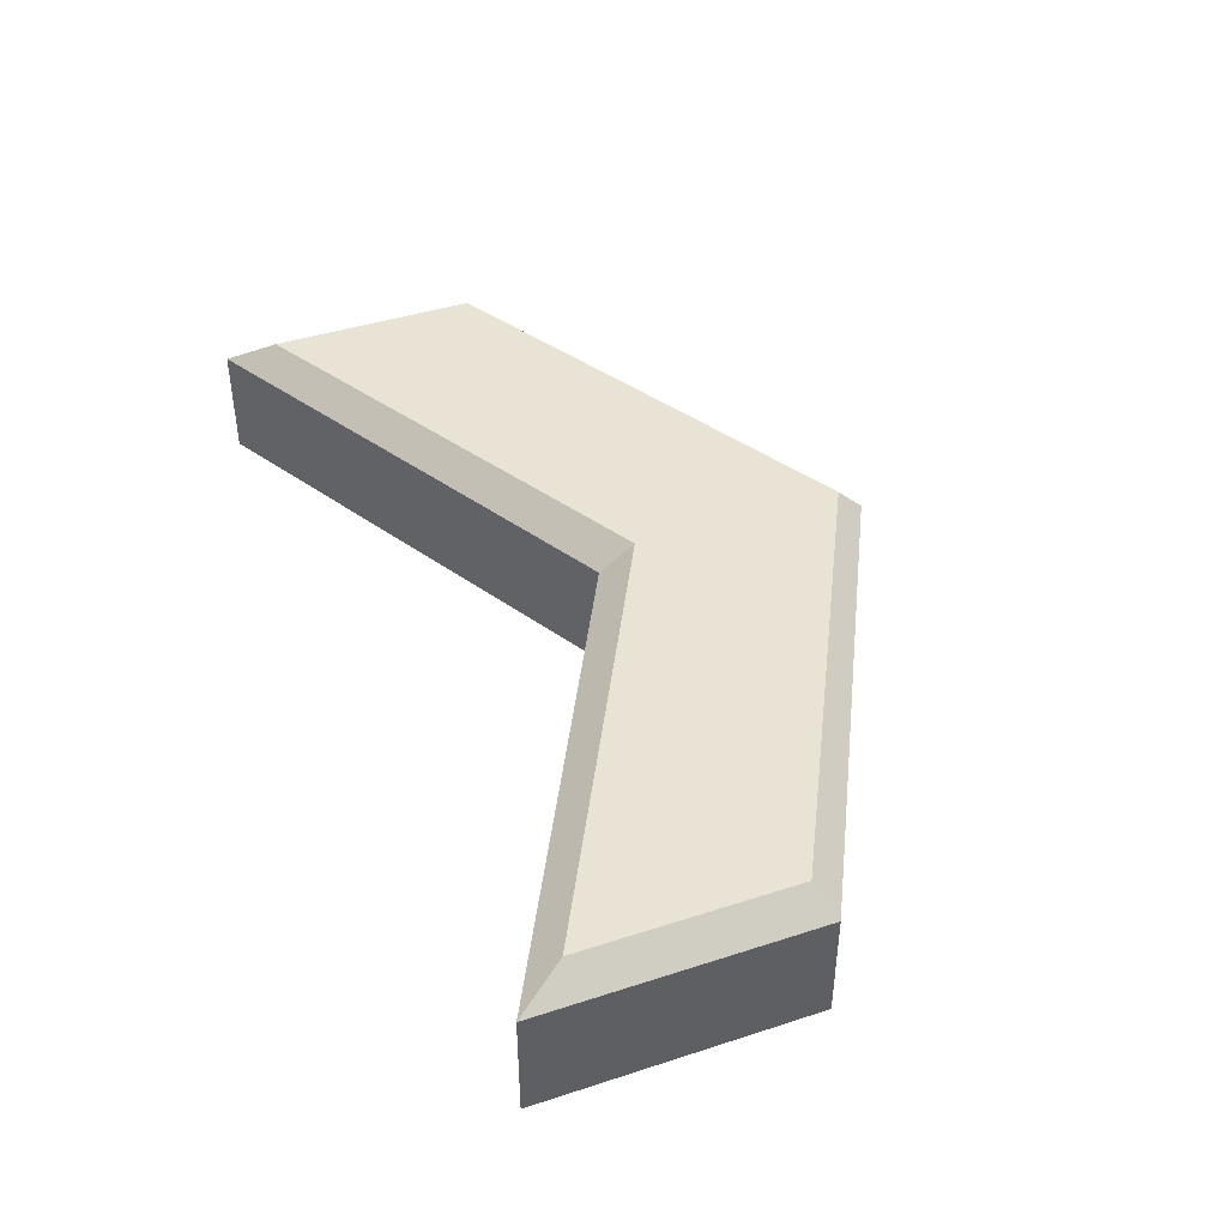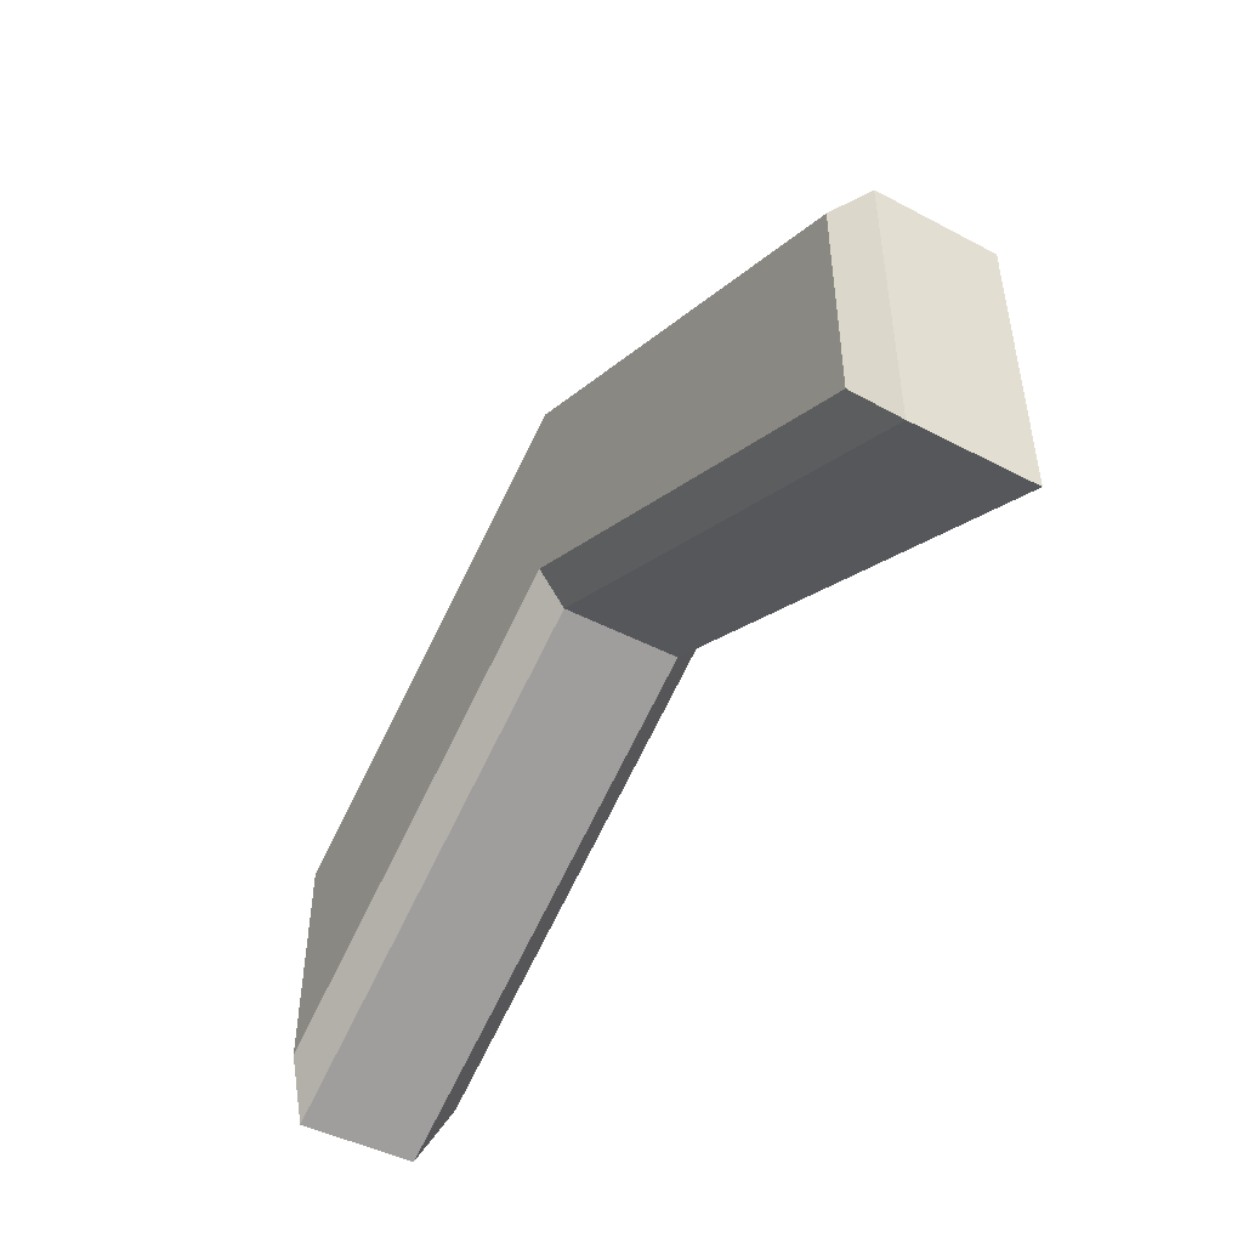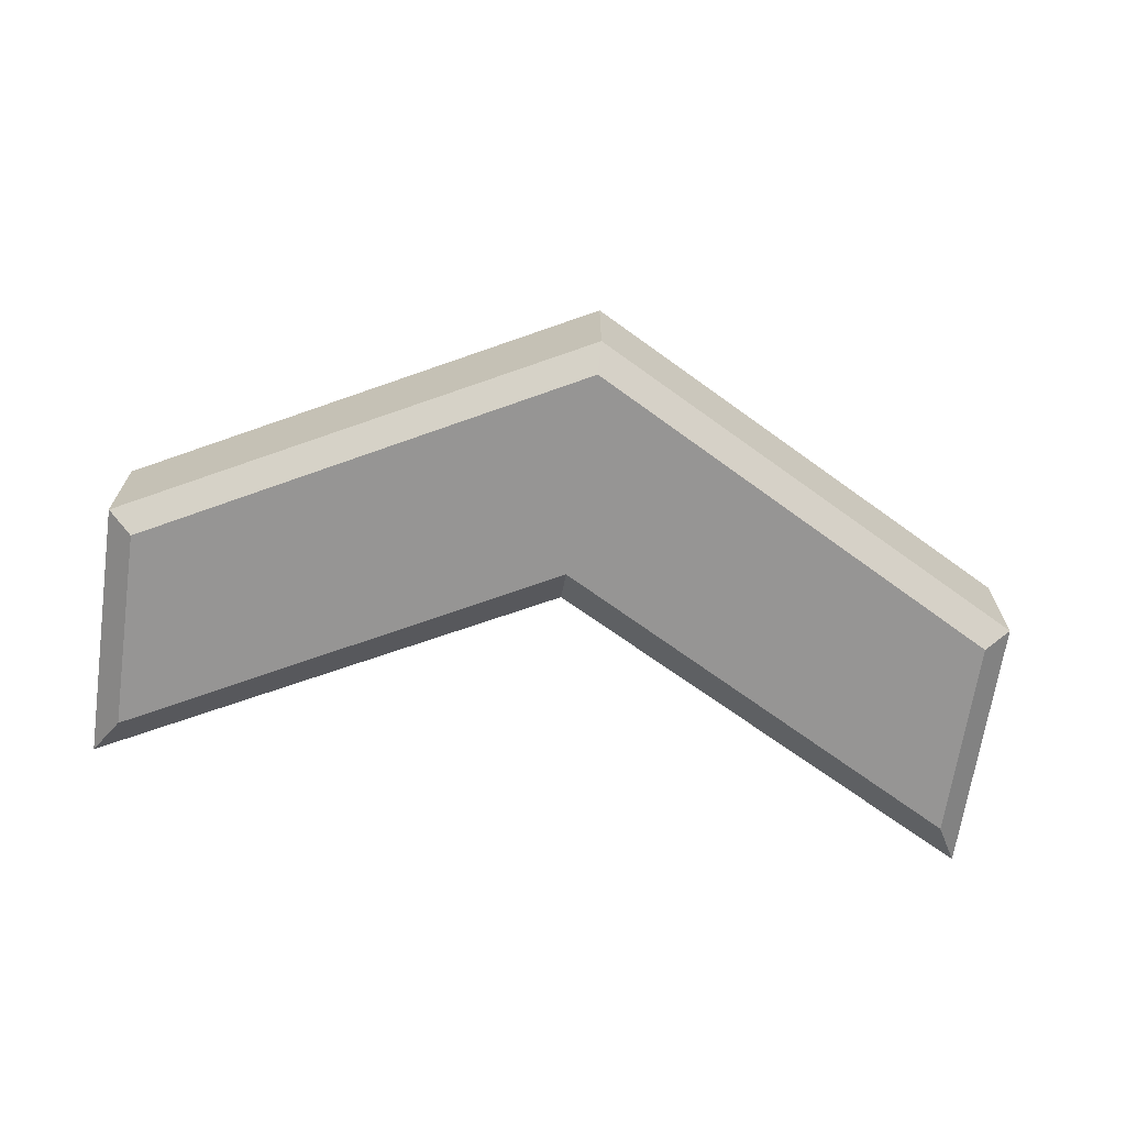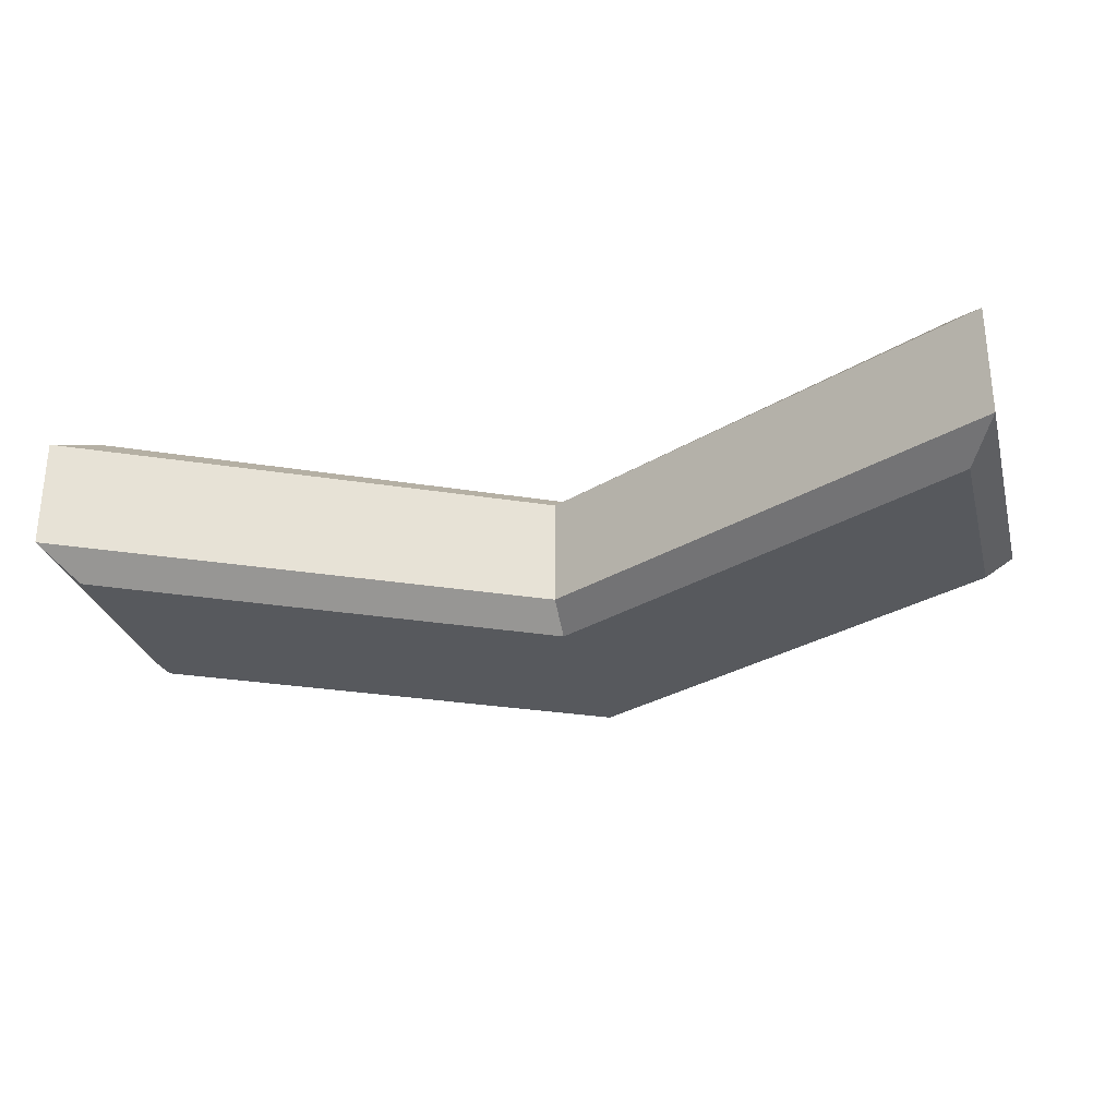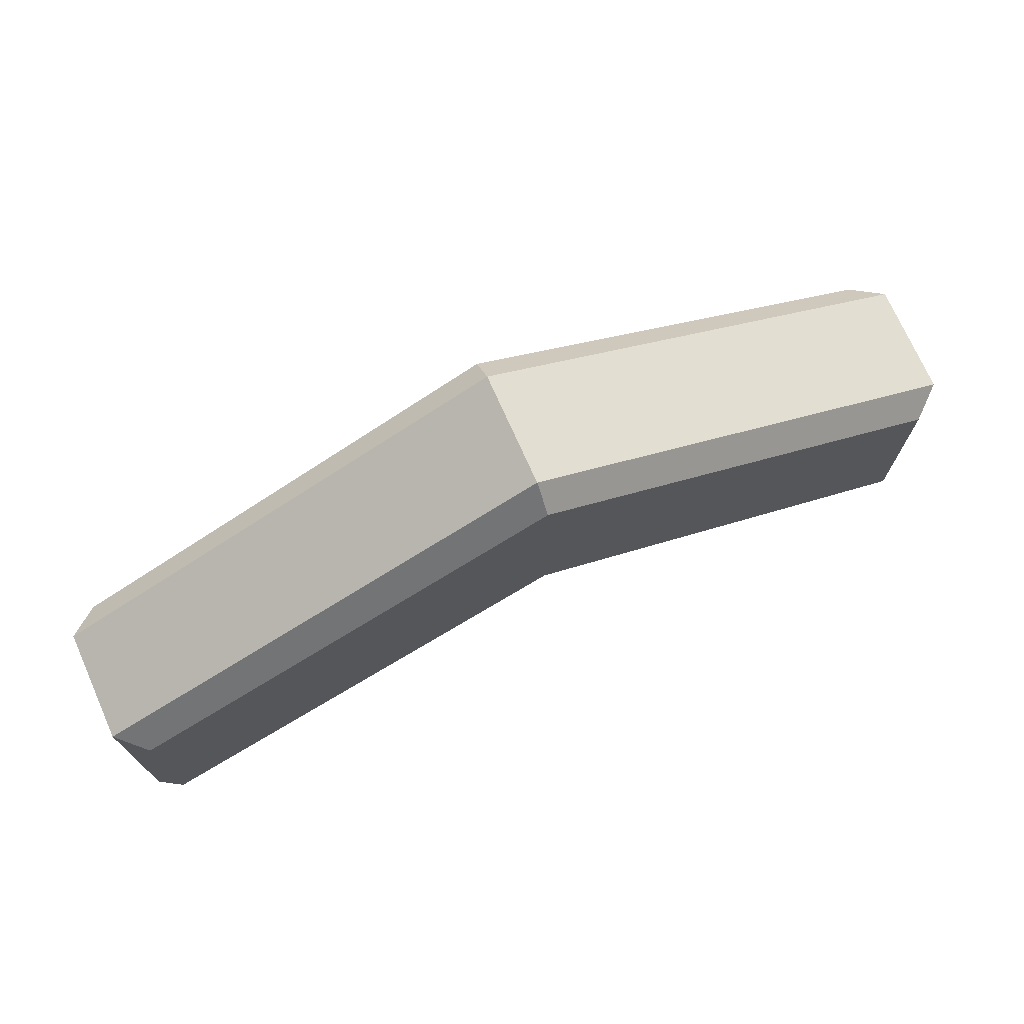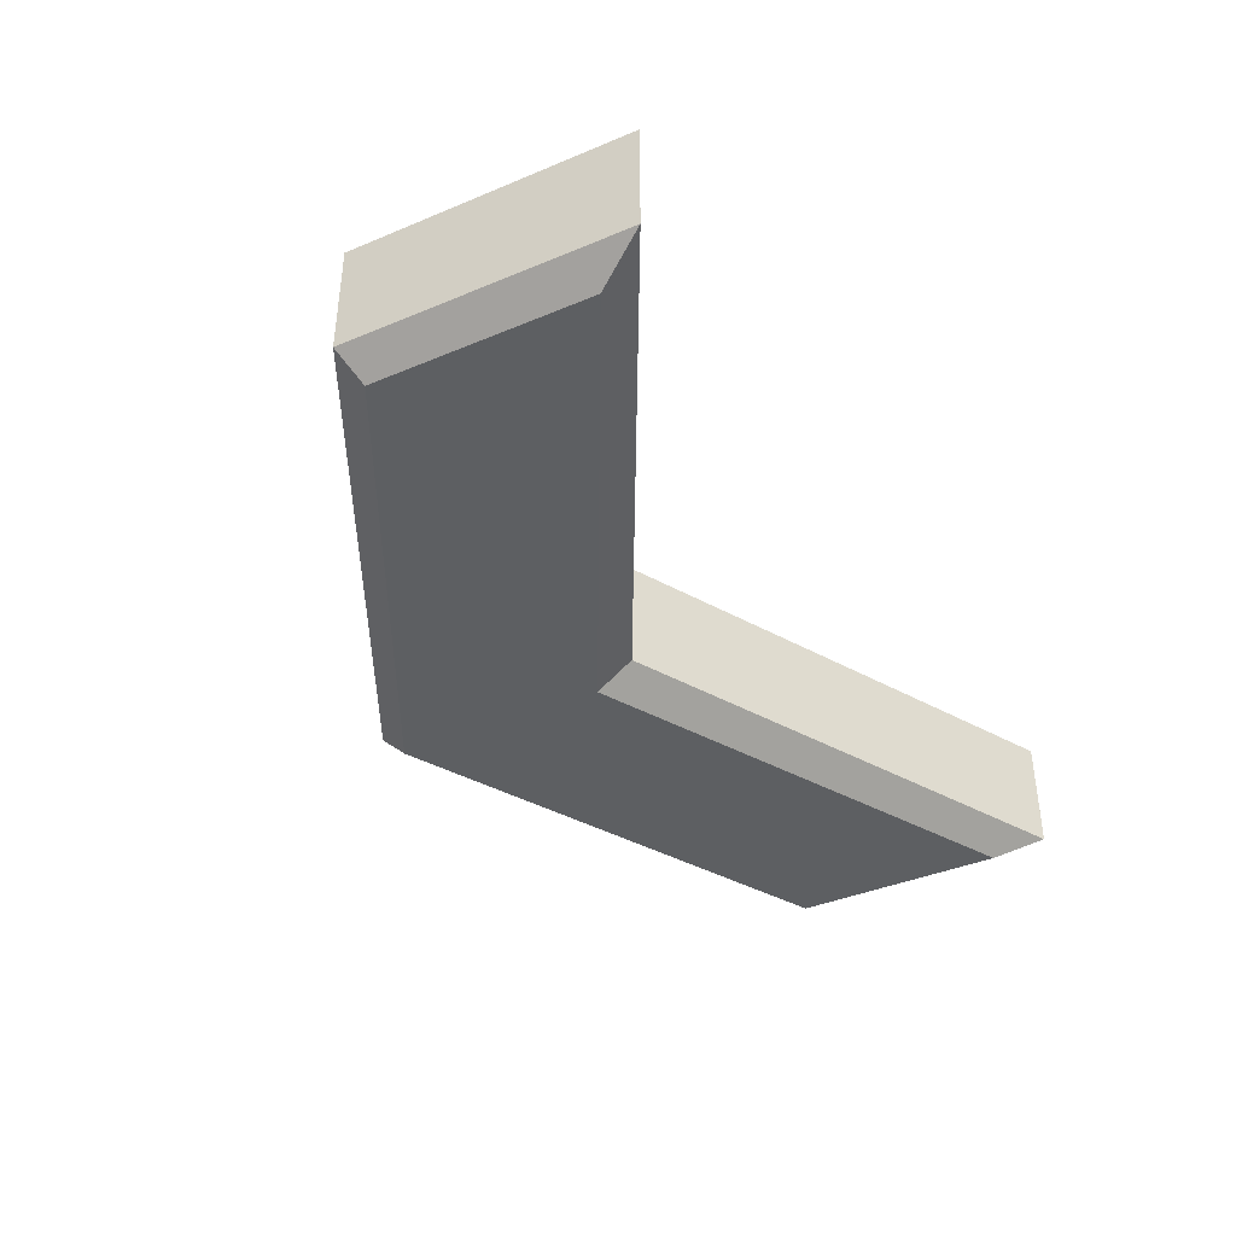
<metadata>
{"format":"obj","ext":"obj","renderer":"f3d","projection":"perspective","resolution":1024,"background":"white","views":[{"elev":42.3,"azim":68.8,"up":"+Z"},{"elev":-46.7,"azim":59.3,"up":"+Y"},{"elev":-67.6,"azim":171.7,"up":"+Z"},{"elev":-29.0,"azim":14.5,"up":"+Z"},{"elev":72.9,"azim":156.0,"up":"+Y"},{"elev":-39.7,"azim":-62.6,"up":"+Z"}]}
</metadata>
<code>
g FX_Arrow_01
v -0.159 -0.07702 0.02981
v -0.159 0.0001367 0.02981
v 0 0.085 0.02981
v 0 0.007842 0.02981
v 0.159 -0.07702 0.02981
v 0.159 0.0001367 0.02981
v -0.1692 0.005336 0.02066
v -0.1692 0.005336 -0.02066
v 0 0.09466 -0.02066
v 0 0.09466 0.02066
v -0.159 0.0001367 -0.02981
v -0.159 -0.07702 -0.02981
v 0 0.007842 -0.02981
v 0 0.085 -0.02981
v 0.159 0.0001367 -0.02981
v 0.159 -0.07702 -0.02981
v -0.1692 -0.09466 -0.02066
v -0.1692 -0.09466 0.02066
v 0 -0.005336 0.02066
v 0 -0.005336 -0.02066
v 0.1692 -0.09466 0.02066
v 0.1692 0.005336 0.02066
v 0.1692 0.005336 -0.02066
v 0.1692 -0.09466 -0.02066
v -0.1692 -0.09466 -0.02066
v -0.1692 0.005336 -0.02066
v -0.1692 0.005336 0.02066
v -0.1692 -0.09466 0.02066
v 0 0.09466 0.02066
v 0 0.09466 -0.02066
v 0.1692 0.005336 -0.02066
v 0.1692 0.005336 0.02066
v 0 -0.005336 0.02066
v 0.1692 -0.09466 0.02066
v 0.1692 -0.09466 -0.02066
v 0 -0.005336 -0.02066
v -0.1692 -0.09466 0.02066
v -0.159 -0.07702 0.02981
v 0 0.007842 0.02981
v 0 -0.005336 0.02066
v 0 0.09466 0.02066
v 0 0.085 0.02981
v -0.159 0.0001367 0.02981
v -0.1692 0.005336 0.02066
v -0.1692 0.005336 0.02066
v -0.159 0.0001367 0.02981
v -0.159 -0.07702 0.02981
v -0.1692 -0.09466 0.02066
v 0 -0.005336 0.02066
v 0 0.007842 0.02981
v 0.159 -0.07702 0.02981
v 0.1692 -0.09466 0.02066
v 0.1692 -0.09466 0.02066
v 0.159 -0.07702 0.02981
v 0.159 0.0001367 0.02981
v 0.1692 0.005336 0.02066
v 0.1692 0.005336 0.02066
v 0.159 0.0001367 0.02981
v 0 0.085 0.02981
v 0 0.09466 0.02066
v -0.1692 0.005336 -0.02066
v -0.159 0.0001367 -0.02981
v 0 0.085 -0.02981
v 0 0.09466 -0.02066
v 0 -0.005336 -0.02066
v 0 0.007842 -0.02981
v -0.159 -0.07702 -0.02981
v -0.1692 -0.09466 -0.02066
v -0.1692 -0.09466 -0.02066
v -0.159 -0.07702 -0.02981
v -0.159 0.0001367 -0.02981
v -0.1692 0.005336 -0.02066
v 0 0.09466 -0.02066
v 0 0.085 -0.02981
v 0.159 0.0001367 -0.02981
v 0.1692 0.005336 -0.02066
v 0.1692 0.005336 -0.02066
v 0.159 0.0001367 -0.02981
v 0.159 -0.07702 -0.02981
v 0.1692 -0.09466 -0.02066
v 0.1692 -0.09466 -0.02066
v 0.159 -0.07702 -0.02981
v 0 0.007842 -0.02981
v 0 -0.005336 -0.02066
g FX_Arrow_01_0
f 3 2 1
f 4 3 1
f 4 5 3
f 5 6 3
f 9 8 7
f 10 9 7
f 13 12 11
f 14 13 11
f 14 15 13
f 15 16 13
f 19 18 17
f 20 19 17
f 23 22 21
f 24 23 21
f 27 26 25
f 28 27 25
f 31 30 29
f 32 31 29
f 35 34 33
f 36 35 33
f 39 38 37
f 40 39 37
f 43 42 41
f 44 43 41
f 47 46 45
f 48 47 45
f 51 50 49
f 52 51 49
f 55 54 53
f 56 55 53
f 59 58 57
f 60 59 57
f 63 62 61
f 64 63 61
f 67 66 65
f 68 67 65
f 71 70 69
f 72 71 69
f 75 74 73
f 76 75 73
f 79 78 77
f 80 79 77
f 83 82 81
f 84 83 81

</code>
